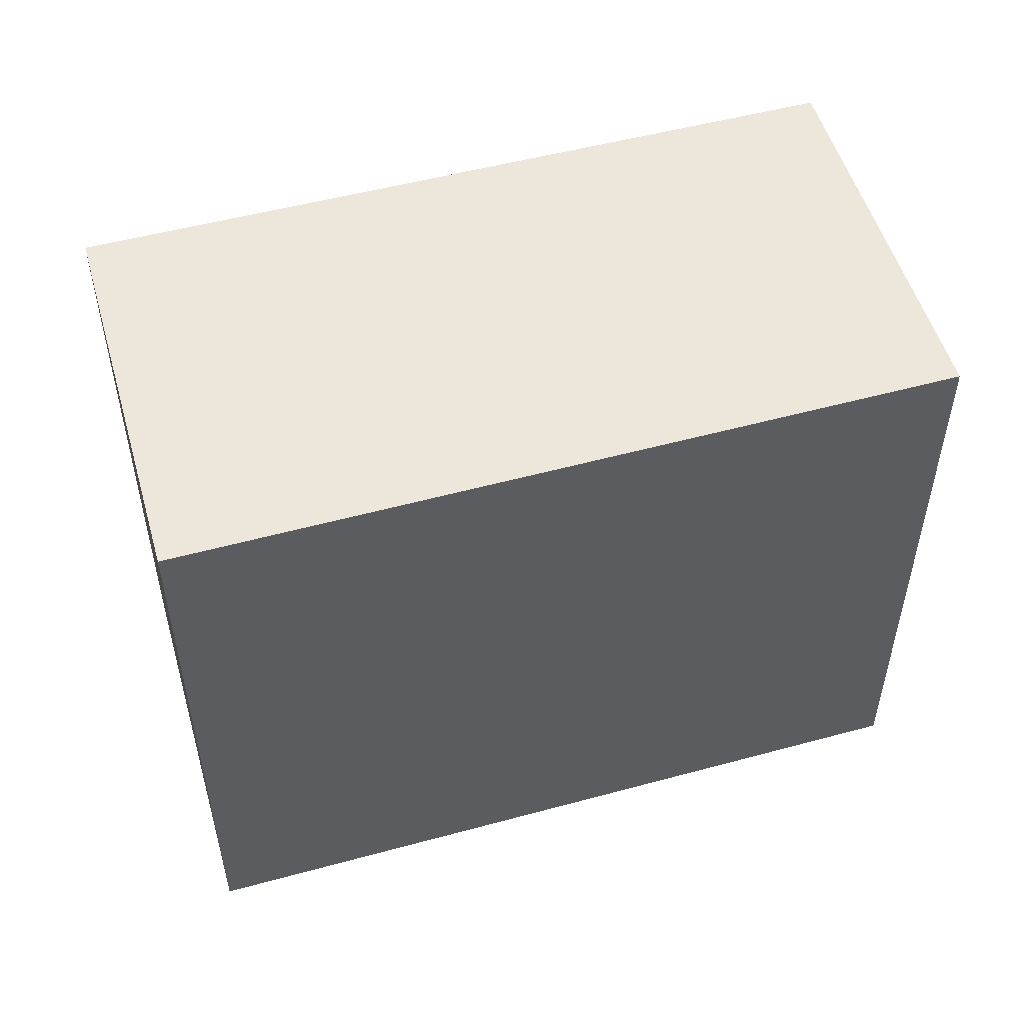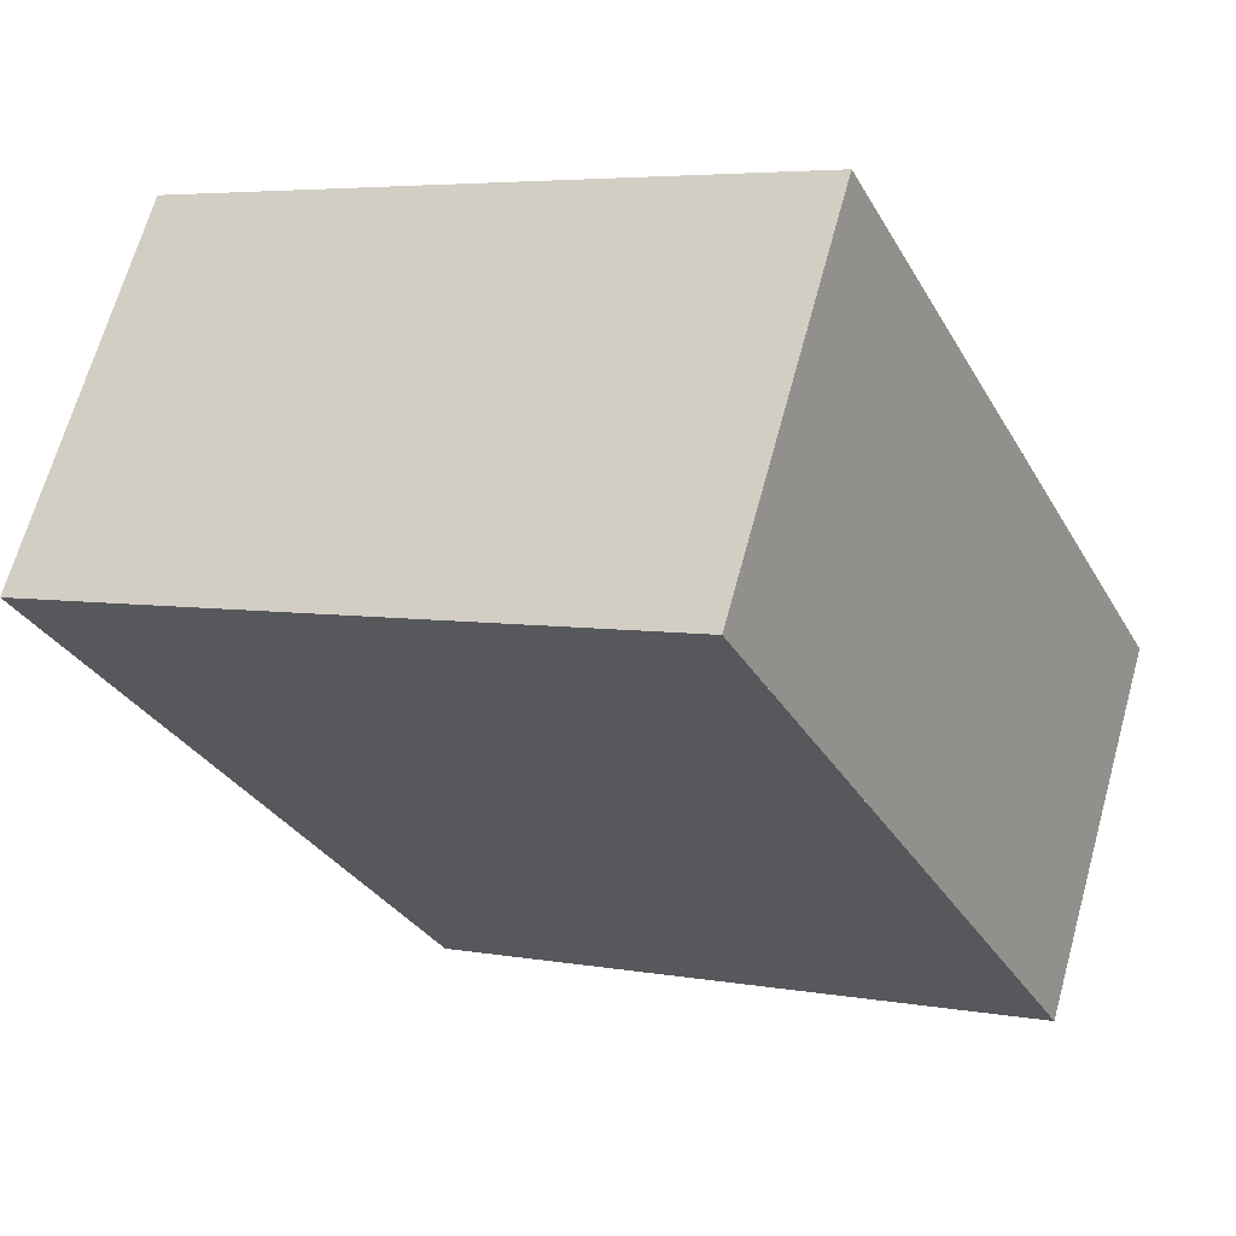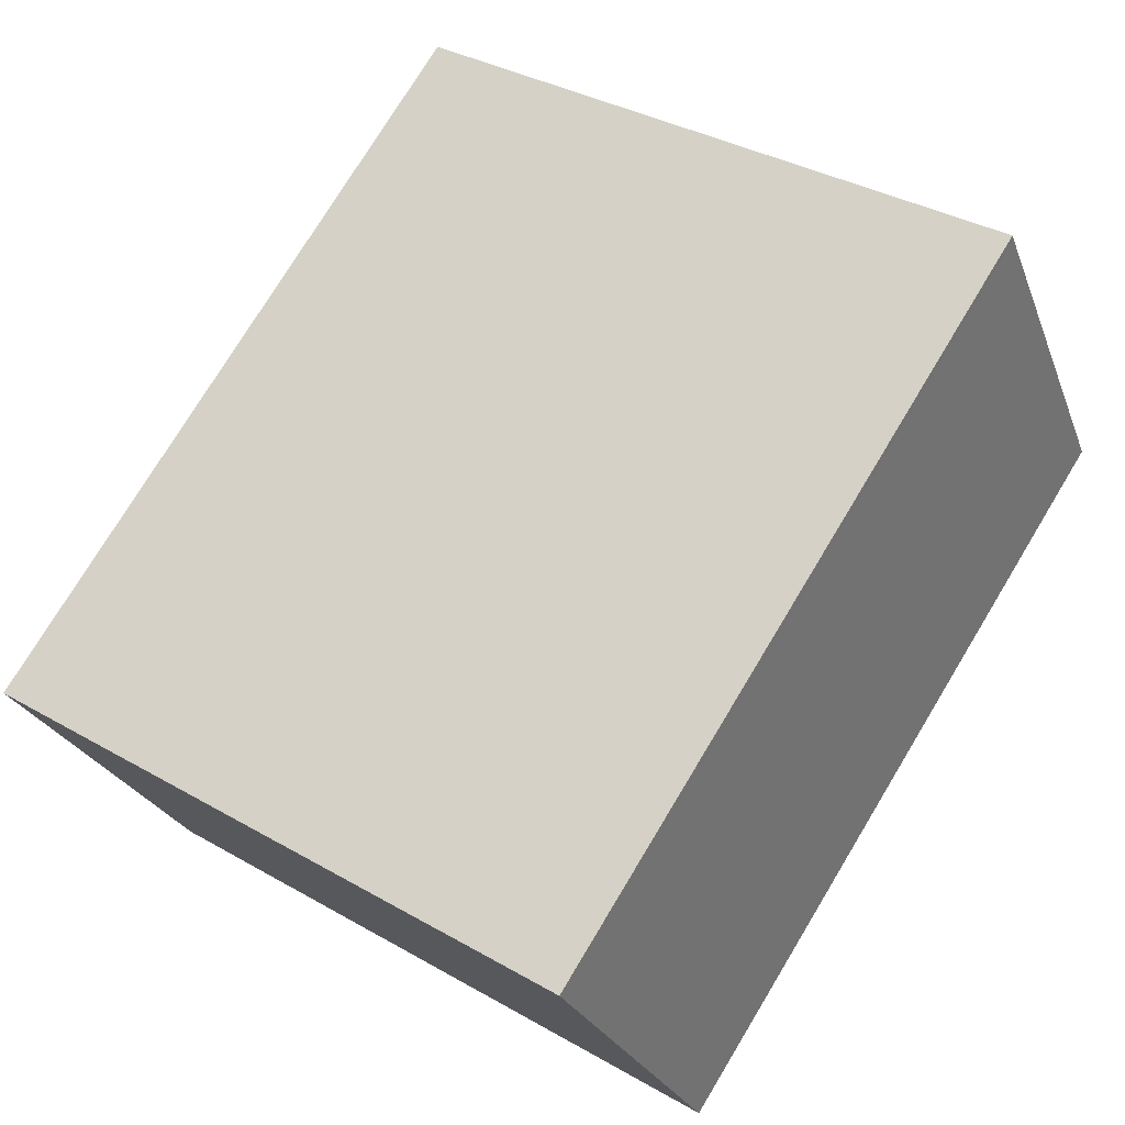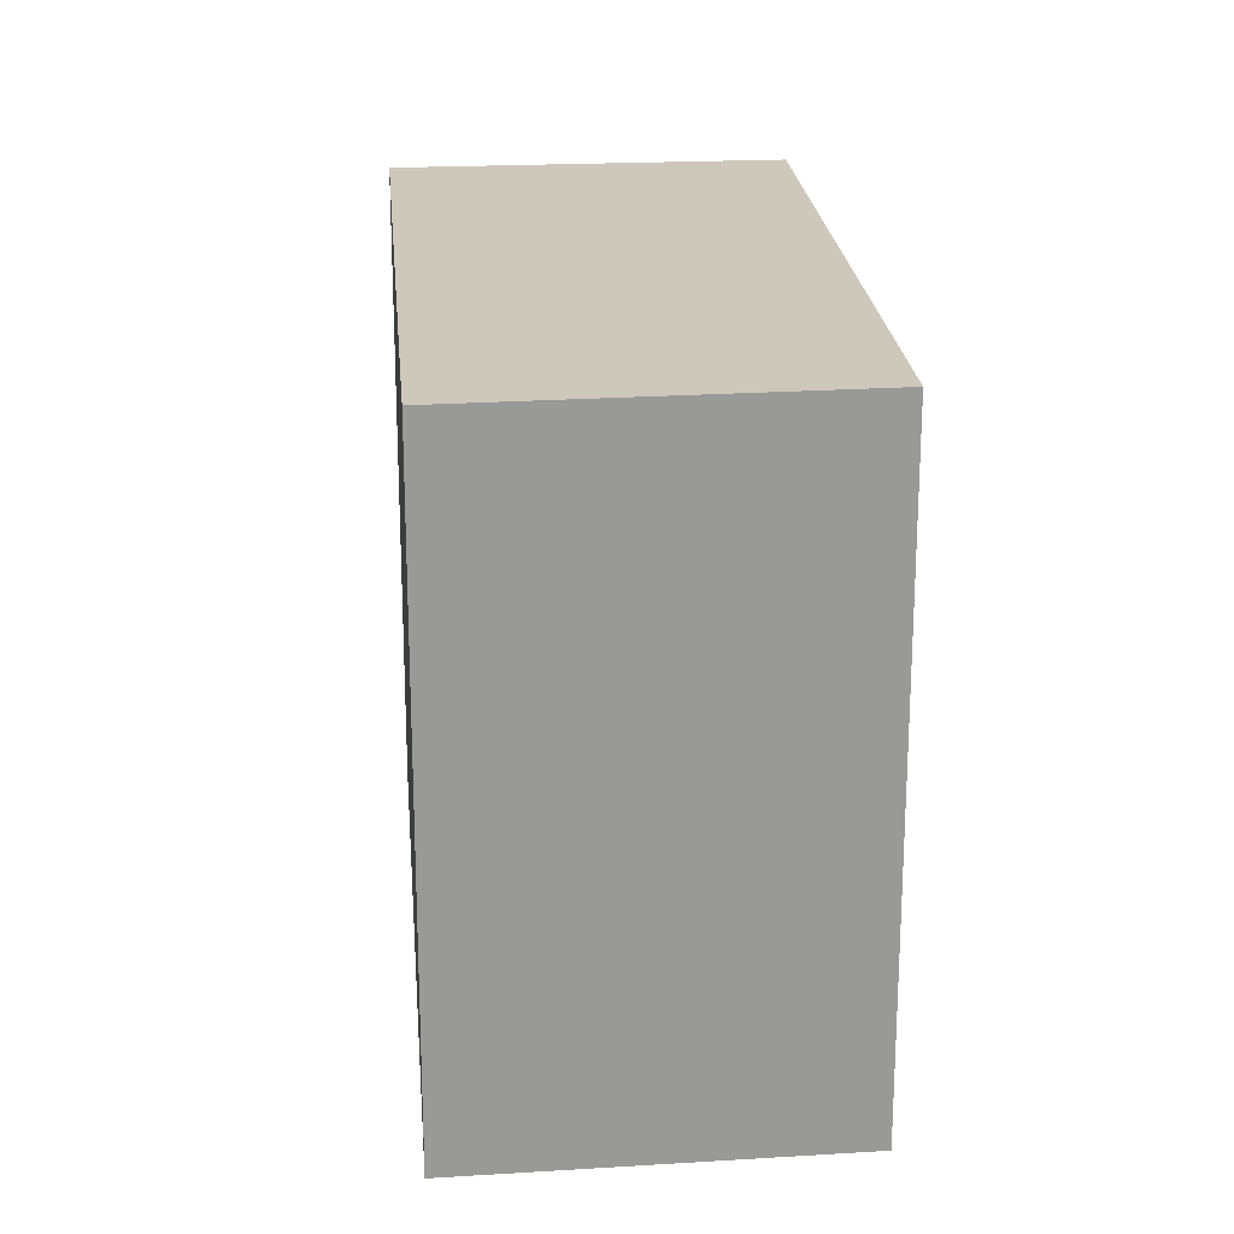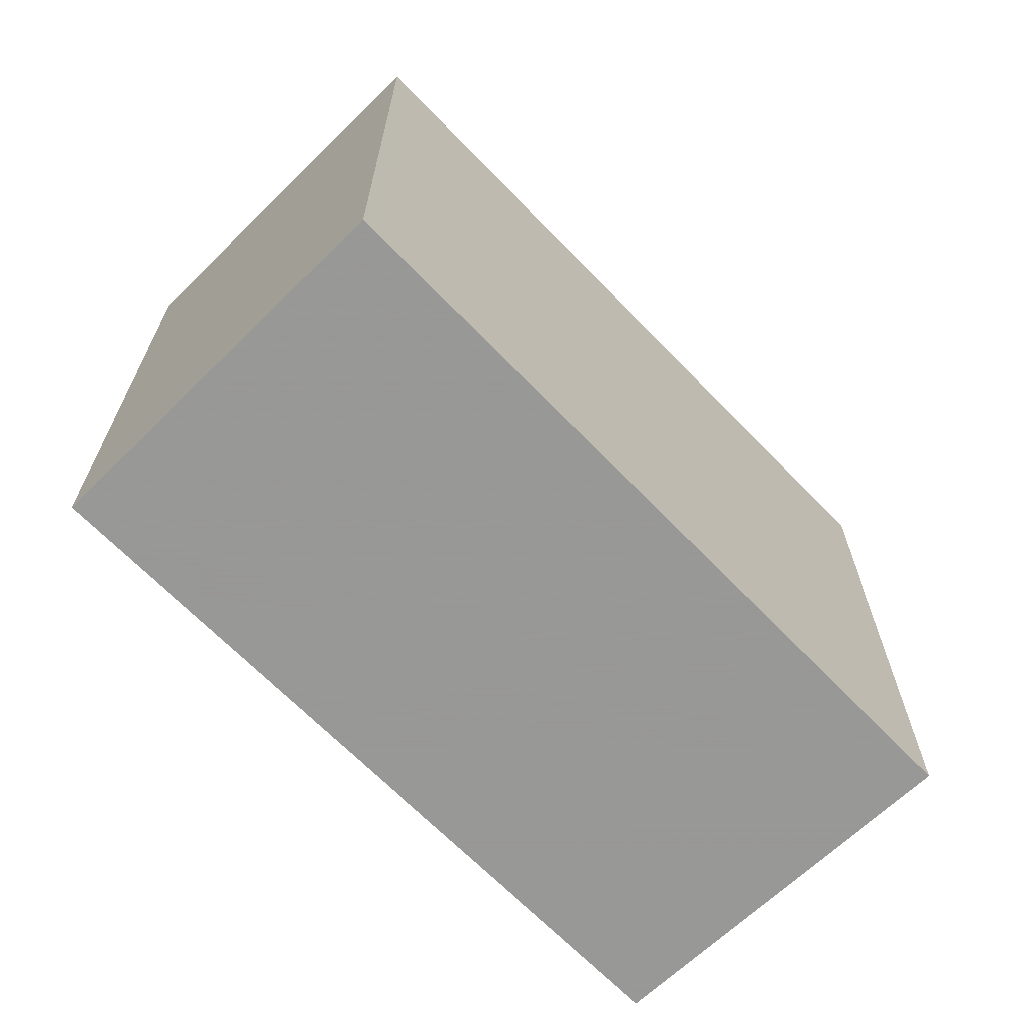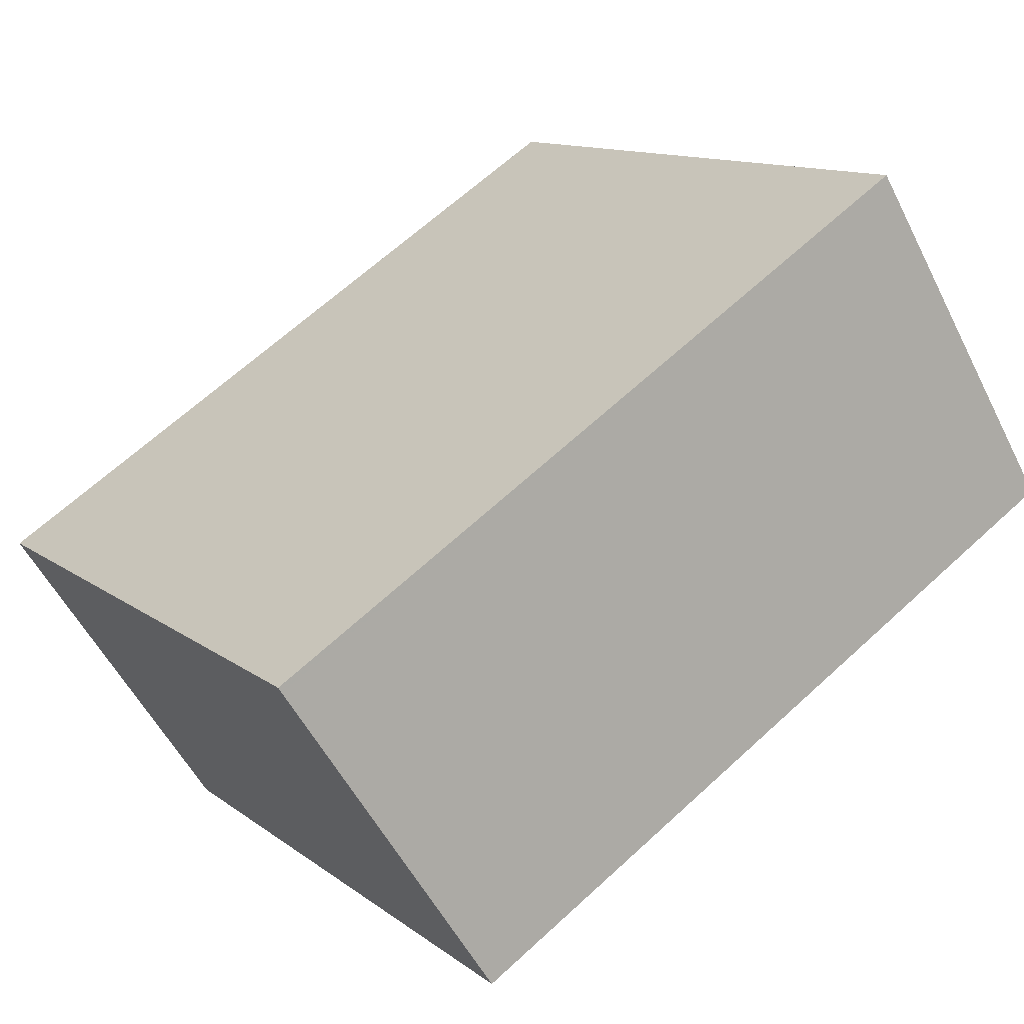
<metadata>
{"format":"obj","ext":"obj","renderer":"f3d","projection":"perspective","resolution":1024,"background":"white","views":[{"elev":54.3,"azim":-163.8,"up":"+Z"},{"elev":5.0,"azim":119.7,"up":"+Y"},{"elev":35.4,"azim":-52.7,"up":"+Y"},{"elev":21.6,"azim":-62.6,"up":"+Z"},{"elev":-68.4,"azim":166.5,"up":"+Z"},{"elev":12.1,"azim":-31.0,"up":"+Y"}]}
</metadata>
<code>
v -35.36 -2056 3.203
v -36.4 -2054 3.196
v -33.2 -2052 3.209
v -32.19 -2054 3.216
v -33.27 -2052 3.208
v -32.21 -2054 3.216
v -33.18 -2052 3.209
v -33.25 -2052 3.208
v -36.38 -2054 3.196
v -32.23 -2054 3.215
v -32.25 -2054 3.215
v -35.38 -2056 3.203
v -35.38 -2056 3.203
v -35.36 -2056 3.203
v -35.36 -2056 0
v -35.38 -2056 0
v -33.27 -2052 3.208
v -36.4 -2054 3.196
v -36.4 -2054 0
v -33.27 -2052 4.441e-16
v -33.18 -2052 3.209
v -33.2 -2052 3.209
v -33.2 -2052 0
v -33.18 -2052 0
v -32.21 -2054 3.216
v -32.19 -2054 3.216
v -32.19 -2054 -4.441e-16
v -32.21 -2054 0
v -33.2 -2052 3.209
v -33.27 -2052 3.208
v -33.27 -2052 4.441e-16
v -33.2 -2052 0
v -35.36 -2056 3.203
v -32.21 -2054 3.216
v -32.21 -2054 0
v -35.36 -2056 0
v -32.23 -2054 3.215
v -33.18 -2052 3.209
v -33.18 -2052 0
v -32.23 -2054 0
v -36.4 -2054 3.196
v -36.38 -2054 3.196
v -36.38 -2054 0
v -36.4 -2054 0
v -32.19 -2054 3.216
v -32.23 -2054 3.215
v -32.23 -2054 0
v -32.19 -2054 -4.441e-16
v -36.38 -2054 3.196
v -35.38 -2056 3.203
v -35.38 -2056 0
v -36.38 -2054 0
v -35.36 -2056 0
v -36.4 -2054 0
v -33.2 -2052 0
v -32.19 -2054 0
f 9 2 5 8
f 8 5 3 7
f 11 8 7 10
f 12 9 8 11
f 10 4 6 11
f 11 6 1 12
f 14 15 16 13
f 18 19 20 17
f 22 23 24 21
f 26 27 28 25
f 30 31 32 29
f 34 35 36 33
f 38 39 40 37
f 42 43 44 41
f 46 47 48 45
f 50 51 52 49
f 54 55 56 53

</code>
